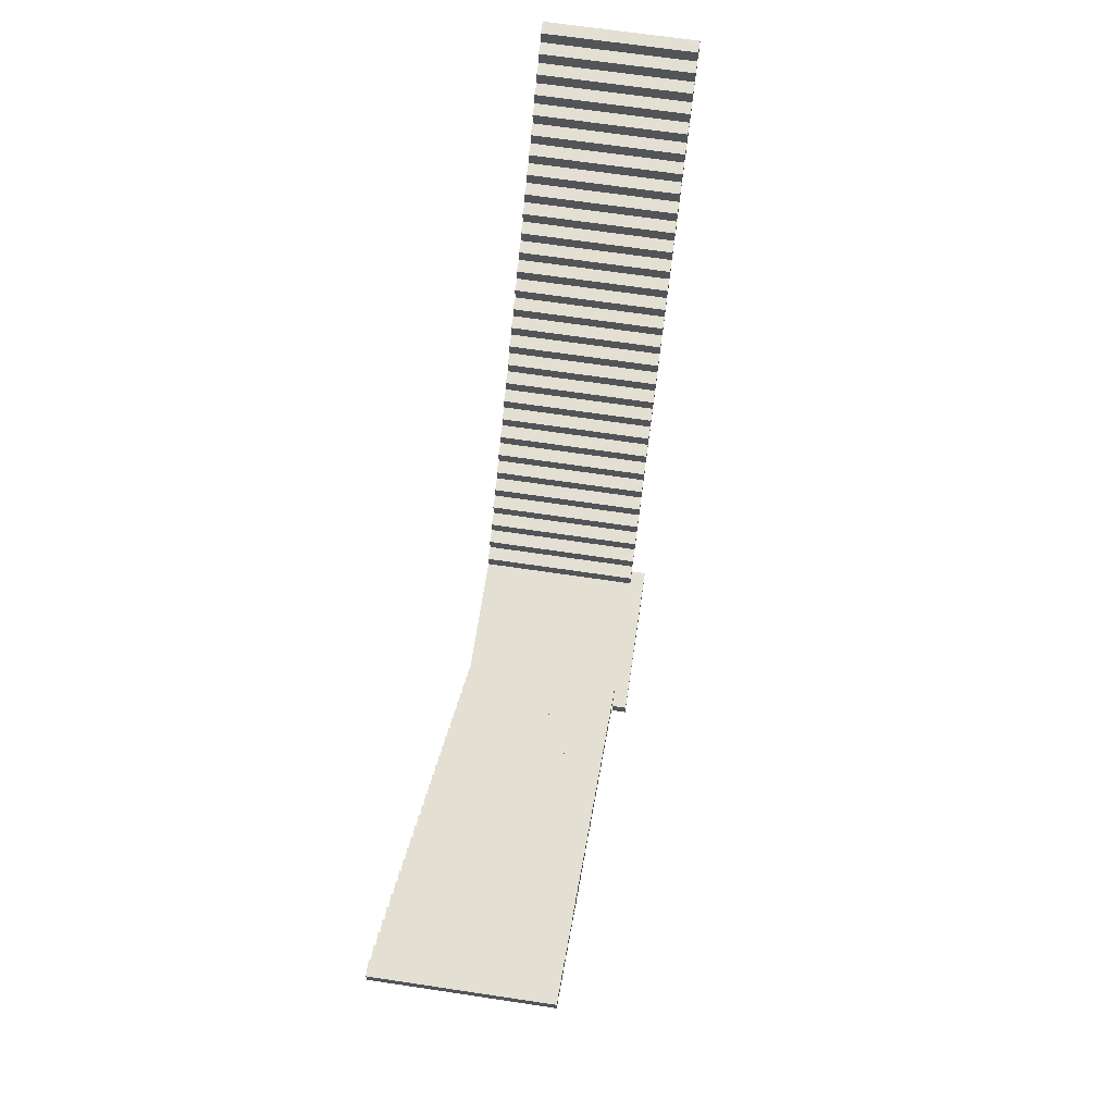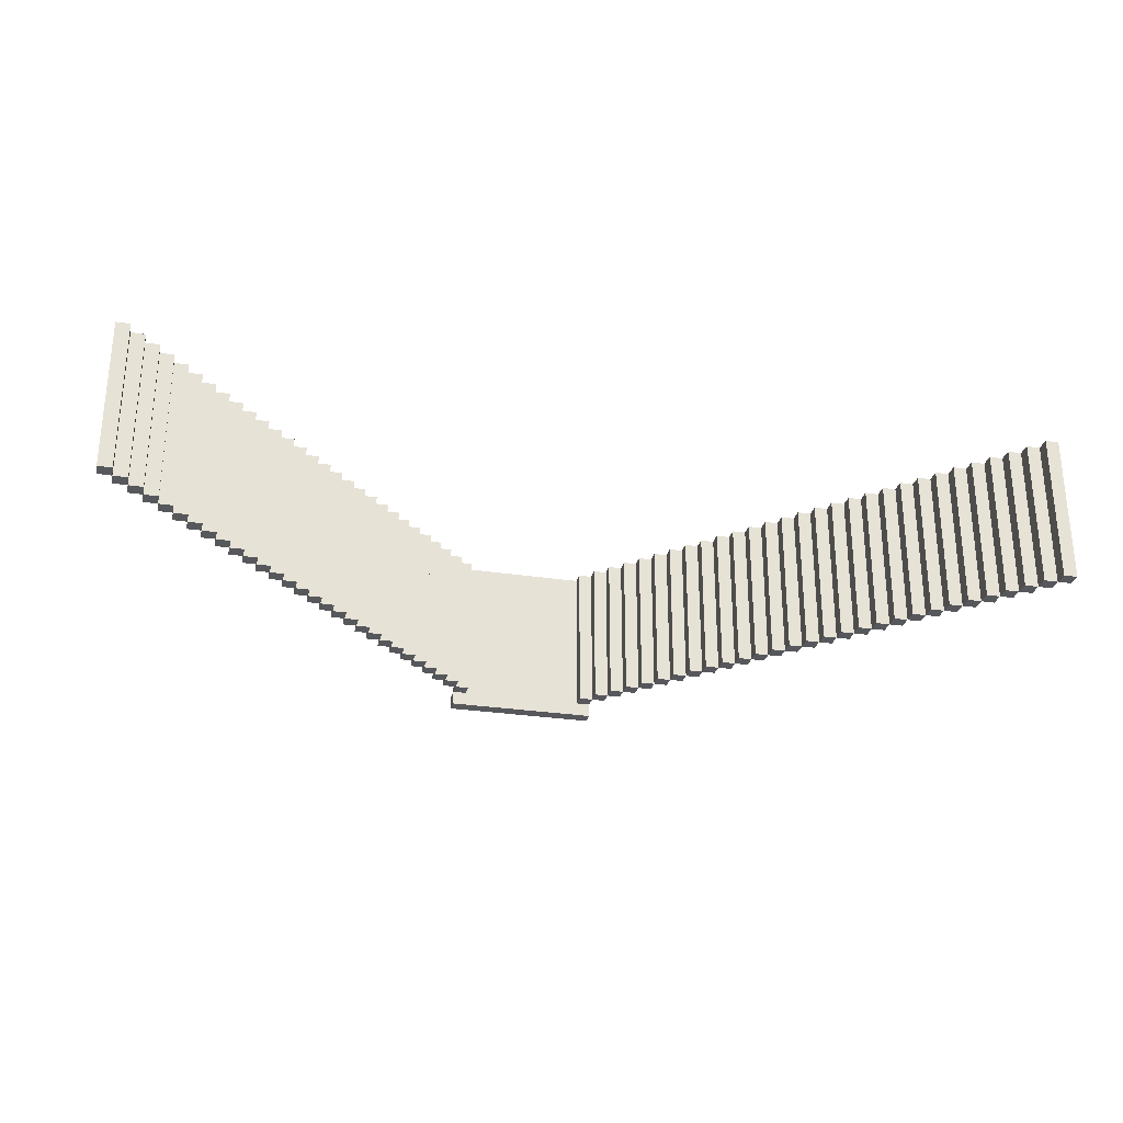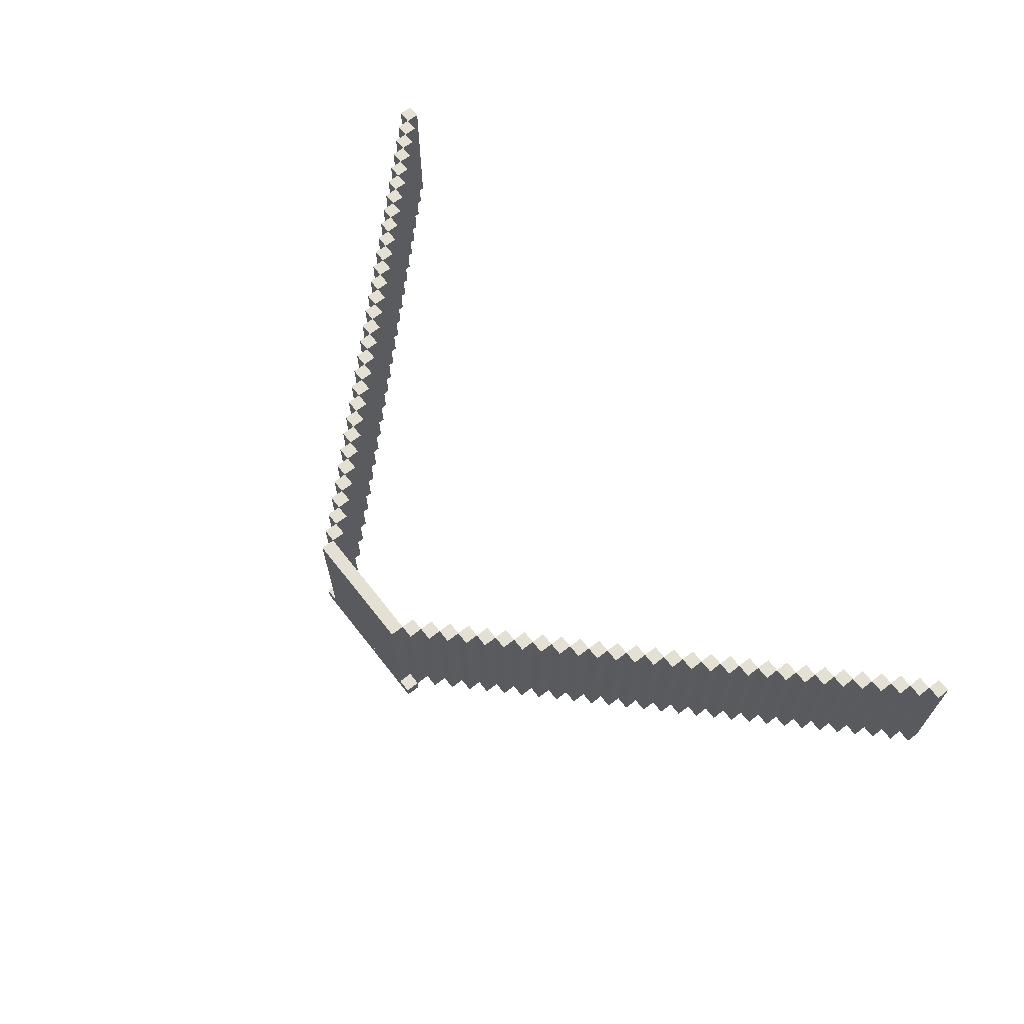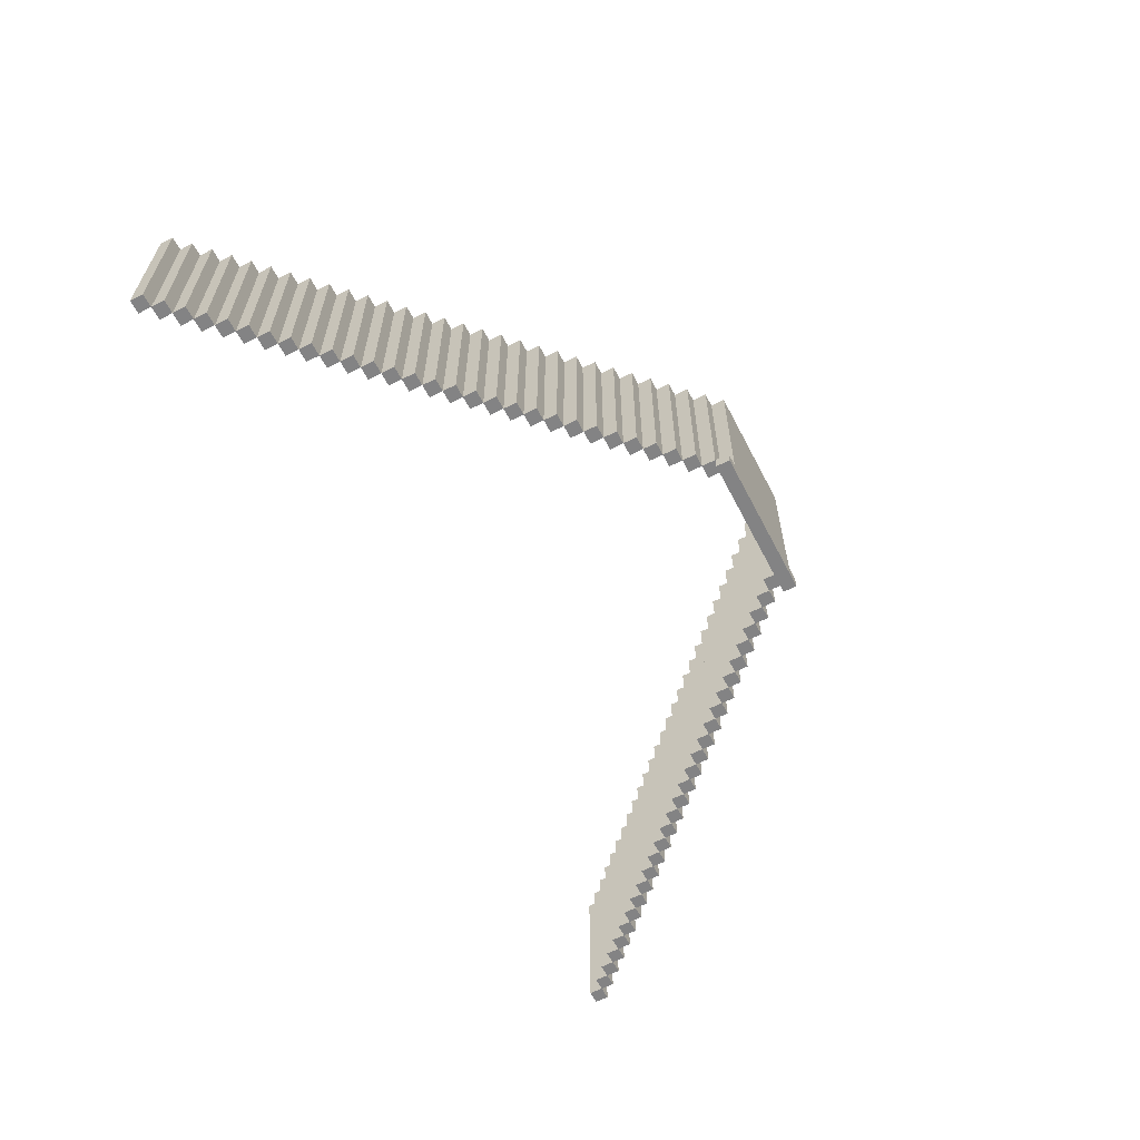
<metadata>
{"format":"obj","ext":"obj","renderer":"f3d","projection":"perspective","resolution":1024,"background":"white","views":[{"elev":67.1,"azim":98.5,"up":"+Y"},{"elev":-28.1,"azim":167.0,"up":"+Z"},{"elev":66.0,"azim":52.0,"up":"+Z"},{"elev":-61.1,"azim":-62.6,"up":"+Z"}]}
</metadata>
<code>
o model_0
v -16.5 80 35
v -16.5 80 40.5
v -16.5 80.5 40.5
v -16.5 80.5 35
v -16 80 40.5
v -16 80 35
v -16 80.5 35
v -16 80.5 40.5
v -16 79.5 35
v -16 79.5 40.5
v -15.5 79.5 40.5
v -15.5 79.5 35
v -15.5 80 35
v -15.5 80 40.5
v -15.5 79 35
v -15.5 79 40.5
v -15 79 40.5
v -15 79 35
v -15 79.5 35
v -15 79.5 40.5
v -15 78.5 35
v -15 78.5 40.5
v -14.5 78.5 40.5
v -14.5 78.5 35
v -14.5 79 35
v -14.5 79 40.5
v -14.5 78 35
v -14.5 78 40.5
v -14 78 40.5
v -14 78 35
v -14 78.5 35
v -14 78.5 40.5
v -14 77.5 35
v -14 77.5 40.5
v -13.5 77.5 40.5
v -13.5 77.5 35
v -13.5 78 35
v -13.5 78 40.5
v -13.5 77 35
v -13.5 77 40.5
v -13 77 40.5
v -13 77 35
v -13 77.5 35
v -13 77.5 40.5
v -13 76.5 35
v -13 76.5 40.5
v -12.5 76.5 40.5
v -12.5 76.5 35
v -12.5 77 35
v -12.5 77 40.5
v -12.5 76 35
v -12.5 76 40.5
v -12 76 40.5
v -12 76 35
v -12 76.5 35
v -12 76.5 40.5
v -12 75.5 35
v -12 75.5 40.5
v -11.5 75.5 40.5
v -11.5 75.5 35
v -11.5 76 35
v -11.5 76 40.5
v -11.5 75 35
v -11.5 75 40.5
v -11 75 40.5
v -11 75 35
v -11 75.5 35
v -11 75.5 40.5
v -11 74.5 35
v -11 74.5 40.5
v -10.5 74.5 40.5
v -10.5 74.5 35
v -10.5 75 35
v -10.5 75 40.5
v -10.5 74 35
v -10.5 74 40.5
v -10 74 40.5
v -10 74 35
v -10 74.5 35
v -10 74.5 40.5
v -10 73.5 35
v -10 73.5 40.5
v -9.5 73.5 40.5
v -9.5 73.5 35
v -9.5 74 35
v -9.5 74 40.5
v -9.5 73 35
v -9.5 73 40.5
v -9 73 40.5
v -9 73 35
v -9 73.5 35
v -9 73.5 40.5
v -9 72.5 35
v -9 72.5 40.5
v -8.5 72.5 40.5
v -8.5 72.5 35
v -8.5 73 35
v -8.5 73 40.5
v -8.5 72 35
v -8.5 72 40.5
v -8 72 40.5
v -8 72 35
v -8 72.5 35
v -8 72.5 40.5
v -8 71.5 35
v -8 71.5 40.5
v -7.5 71.5 40.5
v -7.5 71.5 35
v -7.5 72 35
v -7.5 72 40.5
v -7.5 71 35
v -7.5 71 40.5
v -7 71 40.5
v -7 71 35
v -7 71.5 35
v -7 71.5 40.5
v -7 70.5 35
v -7 70.5 40.5
v -6.5 70.5 40.5
v -6.5 70.5 35
v -6.5 71 35
v -6.5 71 40.5
v -6.5 70 35
v -6.5 70 40.5
v -6 70 40.5
v -6 70 35
v -6 70.5 35
v -6 70.5 40.5
v -6 69.5 35
v -6 69.5 40.5
v -5.5 69.5 40.5
v -5.5 69.5 35
v -5.5 70 35
v -5.5 70 40.5
v -5.5 69 35
v -5.5 69 40.5
v -5 69 40.5
v -5 69 35
v -5 69.5 35
v -5 69.5 40.5
v -5 68.5 35
v -5 68.5 40.5
v -4.5 68.5 40.5
v -4.5 68.5 35
v -4.5 69 35
v -4.5 69 40.5
v -4.5 68 35
v -4.5 68 40.5
v -4 68 40.5
v -4 68 35
v -4 68.5 35
v -4 68.5 40.5
v -4 67.5 35
v -4 67.5 40.5
v -3.5 67.5 40.5
v -3.5 67.5 35
v -3.5 68 35
v -3.5 68 40.5
v -3.5 67 35
v -3.5 67 40.5
v -3 67 40.5
v -3 67 35
v -3 67.5 35
v -3 67.5 40.5
v -3 66.5 35
v -3 66.5 40.5
v -2.5 66.5 40.5
v -2.5 66.5 35
v -2.5 67 35
v -2.5 67 40.5
v -2.5 66 35
v -2.5 66 40.5
v -2 66 40.5
v -2 66 35
v -2 66.5 35
v -2 66.5 40.5
v -2.5 65.5 34.5
v -2.5 65.5 35
v -2.5 66 34.5
v -2 65.5 35
v -2 65.5 40.5
v 2.5 65.5 40.5
v 2.5 65.5 35
v 2.5 66 35
v 2.5 66 40.5
v 2.5 66.5 40.5
v 2.5 66.5 35
v 3 66 40.5
v 3 66 35
v 3 66.5 35
v 3 66.5 40.5
v 3 65.5 35
v 3 65.5 34.5
v 3 66 34.5
v 3 67 40.5
v 3 67 35
v 3.5 66.5 40.5
v 3.5 66.5 35
v 3.5 67 35
v 3.5 67 40.5
v 3.5 67.5 40.5
v 3.5 67.5 35
v 4 67 40.5
v 4 67 35
v 4 67.5 35
v 4 67.5 40.5
v 4 68 40.5
v 4 68 35
v 4.5 67.5 40.5
v 4.5 67.5 35
v 4.5 68 35
v 4.5 68 40.5
v 4.5 68.5 40.5
v 4.5 68.5 35
v 5 68 40.5
v 5 68 35
v 5 68.5 35
v 5 68.5 40.5
v 5 69 40.5
v 5 69 35
v 5.5 68.5 40.5
v 5.5 68.5 35
v 5.5 69 35
v 5.5 69 40.5
v 5.5 69.5 40.5
v 5.5 69.5 35
v 6 69 40.5
v 6 69 35
v 6 69.5 35
v 6 69.5 40.5
v 6 70 40.5
v 6 70 35
v 6.5 69.5 40.5
v 6.5 69.5 35
v 6.5 70 35
v 6.5 70 40.5
v 6.5 70.5 40.5
v 6.5 70.5 35
v 7 70 40.5
v 7 70 35
v 7 70.5 35
v 7 70.5 40.5
v 7 71 40.5
v 7 71 35
v 7.5 70.5 40.5
v 7.5 70.5 35
v 7.5 71 35
v 7.5 71 40.5
v 7.5 71.5 40.5
v 7.5 71.5 35
v 8 71 40.5
v 8 71 35
v 8 71.5 35
v 8 71.5 40.5
v 8 72 40.5
v 8 72 35
v 8.5 71.5 40.5
v 8.5 71.5 35
v 8.5 72 35
v 8.5 72 40.5
v 8.5 72.5 40.5
v 8.5 72.5 35
v 9 72 40.5
v 9 72 35
v 9 72.5 35
v 9 72.5 40.5
v 9 73 40.5
v 9 73 35
v 9.5 72.5 40.5
v 9.5 72.5 35
v 9.5 73 35
v 9.5 73 40.5
v 9.5 73.5 40.5
v 9.5 73.5 35
v 10 73 40.5
v 10 73 35
v 10 73.5 35
v 10 73.5 40.5
v 10 74 40.5
v 10 74 35
v 10.5 73.5 40.5
v 10.5 73.5 35
v 10.5 74 35
v 10.5 74 40.5
v 10.5 74.5 40.5
v 10.5 74.5 35
v 11 74 40.5
v 11 74 35
v 11 74.5 35
v 11 74.5 40.5
v 11 75 40.5
v 11 75 35
v 11.5 74.5 40.5
v 11.5 74.5 35
v 11.5 75 35
v 11.5 75 40.5
v 11.5 75.5 40.5
v 11.5 75.5 35
v 12 75 40.5
v 12 75 35
v 12 75.5 35
v 12 75.5 40.5
v 12 76 40.5
v 12 76 35
v 12.5 75.5 40.5
v 12.5 75.5 35
v 12.5 76 35
v 12.5 76 40.5
v 12.5 76.5 40.5
v 12.5 76.5 35
v 13 76 40.5
v 13 76 35
v 13 76.5 35
v 13 76.5 40.5
v 13 77 40.5
v 13 77 35
v 13.5 76.5 40.5
v 13.5 76.5 35
v 13.5 77 35
v 13.5 77 40.5
v 13.5 77.5 40.5
v 13.5 77.5 35
v 14 77 40.5
v 14 77 35
v 14 77.5 35
v 14 77.5 40.5
v 14 78 40.5
v 14 78 35
v 14.5 77.5 40.5
v 14.5 77.5 35
v 14.5 78 35
v 14.5 78 40.5
v 14.5 78.5 40.5
v 14.5 78.5 35
v 15 78 40.5
v 15 78 35
v 15 78.5 35
v 15 78.5 40.5
v 15 79 40.5
v 15 79 35
v 15.5 78.5 40.5
v 15.5 78.5 35
v 15.5 79 35
v 15.5 79 40.5
v 15.5 79.5 40.5
v 15.5 79.5 35
v 16 79 40.5
v 16 79 35
v 16 79.5 35
v 16 79.5 40.5
v 16 80 40.5
v 16 80 35
v 16.5 79.5 40.5
v 16.5 79.5 35
v 16.5 80 35
v 16.5 80 40.5
v 16.5 80.5 40.5
v 16.5 80.5 35
v 17 80 40.5
v 17 80 35
v 17 80.5 35
v 17 80.5 40.5
v -1.5 65.5 40.5
v -1.5 66 40.5
v 2 65.5 40.5
v 2 66 40.5
v -1.5 65.5 35
v -1.5 66 35
v -1.5 65.5 40
v 2 65.5 40
v 2 66 40
v -1.5 66 40
v -1.5 65.5 35.5
v -1 65.5 35.5
v -1 65.5 40
v -1 66 40
v -1 66 35.5
v -1.5 66 35.5
v 2 65.5 35
v 2 65.5 35.5
v 2 66 35.5
v 2 66 35
v -1 65.5 39.5
v 1.5 65.5 39.5
v 1.5 65.5 40
v 1.5 66 40
v 1.5 66 39.5
v -1 66 39.5
v -1 65.5 36
v 2.5 65.5 36
v 2.5 65.5 39.5
v 2.5 66 39.5
v 2.5 66 36
v -1 66 36
v 1.5 65.5 35.5
v 1.5 65.5 36
v 1.5 66 36
v 1.5 66 35.5
v 2.5 65.5 40
v 2.5 66 40
v 2.5 65.5 35.5
v 2.5 66 35.5
f 1 2 3 4
f 5 6 7 8
f 9 10 5 6
f 11 12 13 14
f 15 16 11 12
f 17 18 19 20
f 21 22 17 18
f 23 24 25 26
f 27 28 23 24
f 29 30 31 32
f 33 34 29 30
f 35 36 37 38
f 39 40 35 36
f 41 42 43 44
f 45 46 41 42
f 47 48 49 50
f 51 52 47 48
f 53 54 55 56
f 57 58 53 54
f 59 60 61 62
f 63 64 59 60
f 65 66 67 68
f 69 70 65 66
f 71 72 73 74
f 75 76 71 72
f 77 78 79 80
f 81 82 77 78
f 83 84 85 86
f 87 88 83 84
f 89 90 91 92
f 93 94 89 90
f 95 96 97 98
f 99 100 95 96
f 101 102 103 104
f 105 106 101 102
f 107 108 109 110
f 111 112 107 108
f 113 114 115 116
f 117 118 113 114
f 119 120 121 122
f 123 124 119 120
f 125 126 127 128
f 129 130 125 126
f 131 132 133 134
f 135 136 131 132
f 137 138 139 140
f 141 142 137 138
f 143 144 145 146
f 147 148 143 144
f 149 150 151 152
f 153 154 149 150
f 155 156 157 158
f 159 160 155 156
f 161 162 163 164
f 165 166 161 162
f 167 168 169 170
f 171 172 167 168
f 173 174 175 176
f 180 181 173 174
f 182 183 184 185
f 184 185 186 187
f 188 189 190 191
f 190 191 195 196
f 197 198 199 200
f 199 200 201 202
f 203 204 205 206
f 205 206 207 208
f 209 210 211 212
f 211 212 213 214
f 215 216 217 218
f 217 218 219 220
f 221 222 223 224
f 223 224 225 226
f 227 228 229 230
f 229 230 231 232
f 233 234 235 236
f 235 236 237 238
f 239 240 241 242
f 241 242 243 244
f 245 246 247 248
f 247 248 249 250
f 251 252 253 254
f 253 254 255 256
f 257 258 259 260
f 259 260 261 262
f 263 264 265 266
f 265 266 267 268
f 269 270 271 272
f 271 272 273 274
f 275 276 277 278
f 277 278 279 280
f 281 282 283 284
f 283 284 285 286
f 287 288 289 290
f 289 290 291 292
f 293 294 295 296
f 295 296 297 298
f 299 300 301 302
f 301 302 303 304
f 305 306 307 308
f 307 308 309 310
f 311 312 313 314
f 313 314 315 316
f 317 318 319 320
f 319 320 321 322
f 323 324 325 326
f 325 326 327 328
f 329 330 331 332
f 331 332 333 334
f 335 336 337 338
f 337 338 339 340
f 341 342 343 344
f 343 344 345 346
f 347 348 349 350
f 349 350 351 352
f 353 354 355 356
f 355 356 357 358
f 359 360 361 362
f 2 5 8 3
f 10 11 14 5
f 16 17 20 11
f 22 23 26 17
f 28 29 32 23
f 34 35 38 29
f 40 41 44 35
f 46 47 50 41
f 52 53 56 47
f 58 59 62 53
f 64 65 68 59
f 70 71 74 65
f 76 77 80 71
f 82 83 86 77
f 88 89 92 83
f 94 95 98 89
f 100 101 104 95
f 106 107 110 101
f 112 113 116 107
f 118 119 122 113
f 124 125 128 119
f 130 131 134 125
f 136 137 140 131
f 142 143 146 137
f 148 149 152 143
f 154 155 158 149
f 160 161 164 155
f 166 167 170 161
f 172 173 176 167
f 181 363 364 173
f 365 182 185 366
f 185 188 191 186
f 191 197 200 195
f 200 203 206 201
f 206 209 212 207
f 212 215 218 213
f 218 221 224 219
f 224 227 230 225
f 230 233 236 231
f 236 239 242 237
f 242 245 248 243
f 248 251 254 249
f 254 257 260 255
f 260 263 266 261
f 266 269 272 267
f 272 275 278 273
f 278 281 284 279
f 284 287 290 285
f 290 293 296 291
f 296 299 302 297
f 302 305 308 303
f 308 311 314 309
f 314 317 320 315
f 320 323 326 321
f 326 329 332 327
f 332 335 338 333
f 338 341 344 339
f 344 347 350 345
f 350 353 356 351
f 356 359 362 357
f 6 1 4 7
f 12 9 6 13
f 18 15 12 19
f 24 21 18 25
f 30 27 24 31
f 36 33 30 37
f 42 39 36 43
f 48 45 42 49
f 54 51 48 55
f 60 57 54 61
f 66 63 60 67
f 72 69 66 73
f 78 75 72 79
f 84 81 78 85
f 90 87 84 91
f 96 93 90 97
f 102 99 96 103
f 108 105 102 109
f 114 111 108 115
f 120 117 114 121
f 126 123 120 127
f 132 129 126 133
f 138 135 132 139
f 144 141 138 145
f 150 147 144 151
f 156 153 150 157
f 162 159 156 163
f 168 165 162 169
f 174 171 168 175
f 189 184 187 190
f 198 190 196 199
f 204 199 202 205
f 210 205 208 211
f 216 211 214 217
f 222 217 220 223
f 228 223 226 229
f 234 229 232 235
f 240 235 238 241
f 246 241 244 247
f 252 247 250 253
f 258 253 256 259
f 264 259 262 265
f 270 265 268 271
f 276 271 274 277
f 282 277 280 283
f 288 283 286 289
f 294 289 292 295
f 300 295 298 301
f 306 301 304 307
f 312 307 310 313
f 318 313 316 319
f 324 319 322 325
f 330 325 328 331
f 336 331 334 337
f 342 337 340 343
f 348 343 346 349
f 354 349 352 355
f 360 355 358 361
f 180 367 363 181
f 173 364 368 174
f 373 374 375 369
f 372 376 377 378
f 389 390 391 383
f 388 392 393 394
f 384 391 399 385
f 386 400 392 387
f 395 401 390 396
f 397 393 402 398
f 370 399 182 365
f 366 185 400 371
f 379 183 401 380
f 381 402 184 382
f 171 174 173 172
f 167 176 175 168
f 184 189 188 185
f 186 191 190 187
f 165 168 167 166
f 161 170 169 162
f 190 198 197 191
f 195 200 199 196
f 159 162 161 160
f 155 164 163 156
f 199 204 203 200
f 201 206 205 202
f 153 156 155 154
f 149 158 157 150
f 205 210 209 206
f 207 212 211 208
f 147 150 149 148
f 143 152 151 144
f 211 216 215 212
f 213 218 217 214
f 141 144 143 142
f 137 146 145 138
f 217 222 221 218
f 219 224 223 220
f 135 138 137 136
f 131 140 139 132
f 223 228 227 224
f 225 230 229 226
f 129 132 131 130
f 125 134 133 126
f 229 234 233 230
f 231 236 235 232
f 123 126 125 124
f 119 128 127 120
f 235 240 239 236
f 237 242 241 238
f 117 120 119 118
f 113 122 121 114
f 241 246 245 242
f 243 248 247 244
f 111 114 113 112
f 107 116 115 108
f 247 252 251 248
f 249 254 253 250
f 105 108 107 106
f 101 110 109 102
f 253 258 257 254
f 255 260 259 256
f 99 102 101 100
f 95 104 103 96
f 259 264 263 260
f 261 266 265 262
f 93 96 95 94
f 89 98 97 90
f 265 270 269 266
f 267 272 271 268
f 87 90 89 88
f 83 92 91 84
f 271 276 275 272
f 273 278 277 274
f 81 84 83 82
f 77 86 85 78
f 277 282 281 278
f 279 284 283 280
f 75 78 77 76
f 71 80 79 72
f 283 288 287 284
f 285 290 289 286
f 69 72 71 70
f 65 74 73 66
f 289 294 293 290
f 291 296 295 292
f 63 66 65 64
f 59 68 67 60
f 295 300 299 296
f 297 302 301 298
f 57 60 59 58
f 53 62 61 54
f 301 306 305 302
f 303 308 307 304
f 51 54 53 52
f 47 56 55 48
f 307 312 311 308
f 309 314 313 310
f 45 48 47 46
f 41 50 49 42
f 313 318 317 314
f 315 320 319 316
f 39 42 41 40
f 35 44 43 36
f 319 324 323 320
f 321 326 325 322
f 33 36 35 34
f 29 38 37 30
f 325 330 329 326
f 327 332 331 328
f 27 30 29 28
f 23 32 31 24
f 331 336 335 332
f 333 338 337 334
f 21 24 23 22
f 17 26 25 18
f 337 342 341 338
f 339 344 343 340
f 15 18 17 16
f 11 20 19 12
f 343 348 347 344
f 345 350 349 346
f 9 12 11 10
f 5 14 13 6
f 349 354 353 350
f 351 356 355 352
f 1 6 5 2
f 3 8 7 4
f 355 360 359 356
f 357 362 361 358
f 177 178 171 179
f 192 193 194 189
f 363 365 366 364
f 178 180 174 171
f 193 177 179 194
f 183 192 189 184
f 177 193 192 178
f 171 189 194 179
f 369 370 365 363
f 364 366 371 372
f 367 379 380 373
f 378 381 382 368
f 383 384 385 375
f 376 386 387 388
f 374 395 396 389
f 394 397 398 377

</code>
